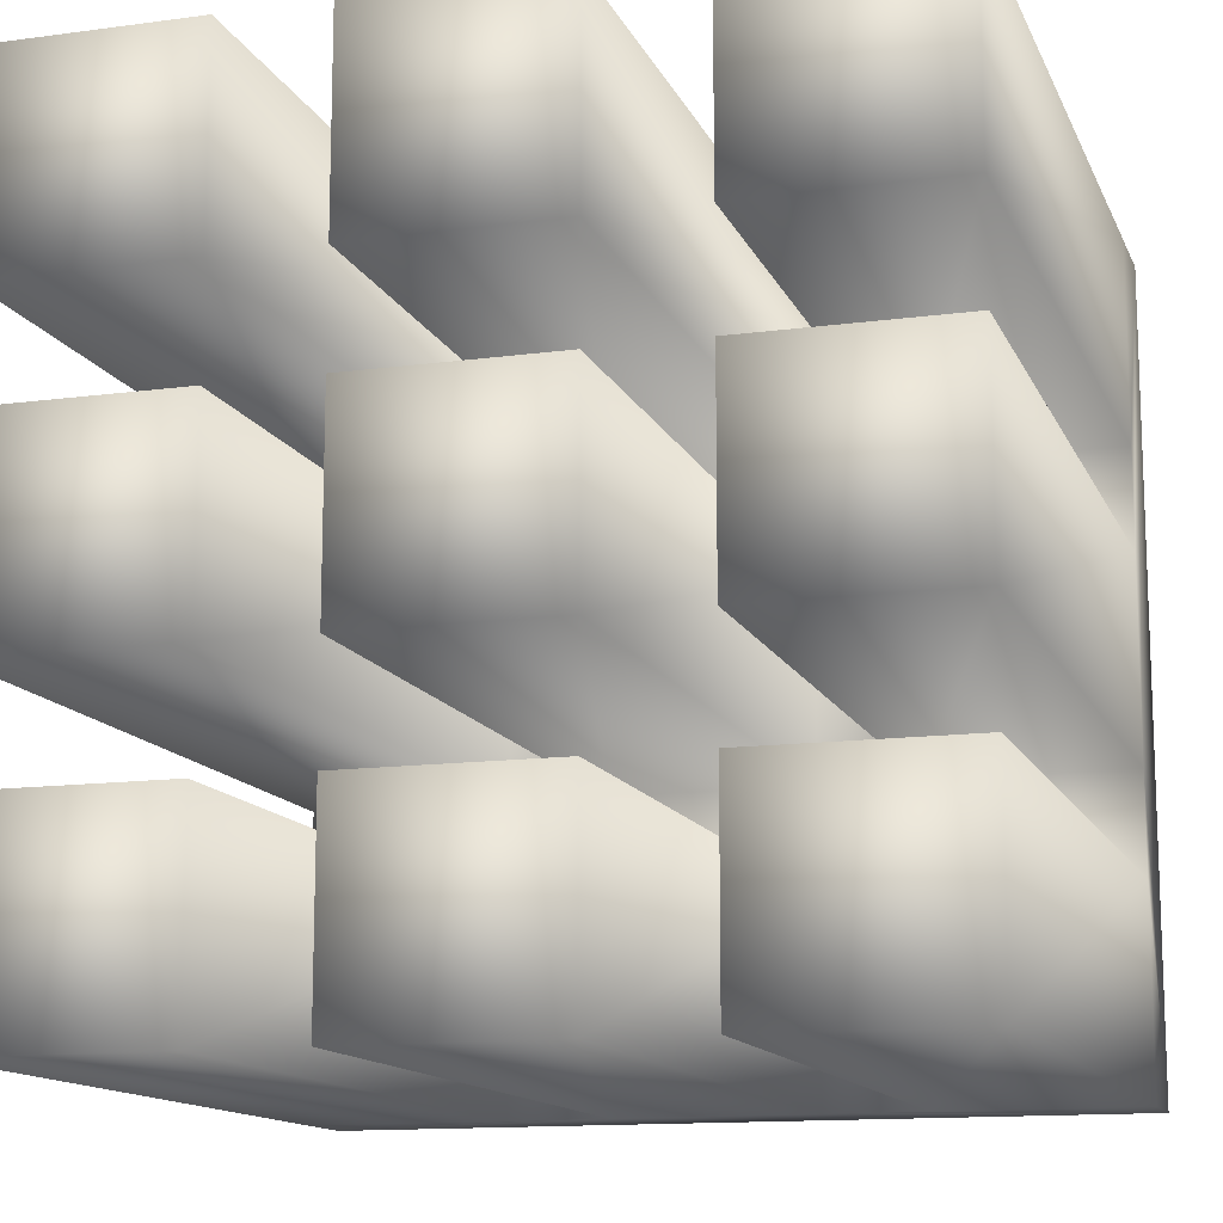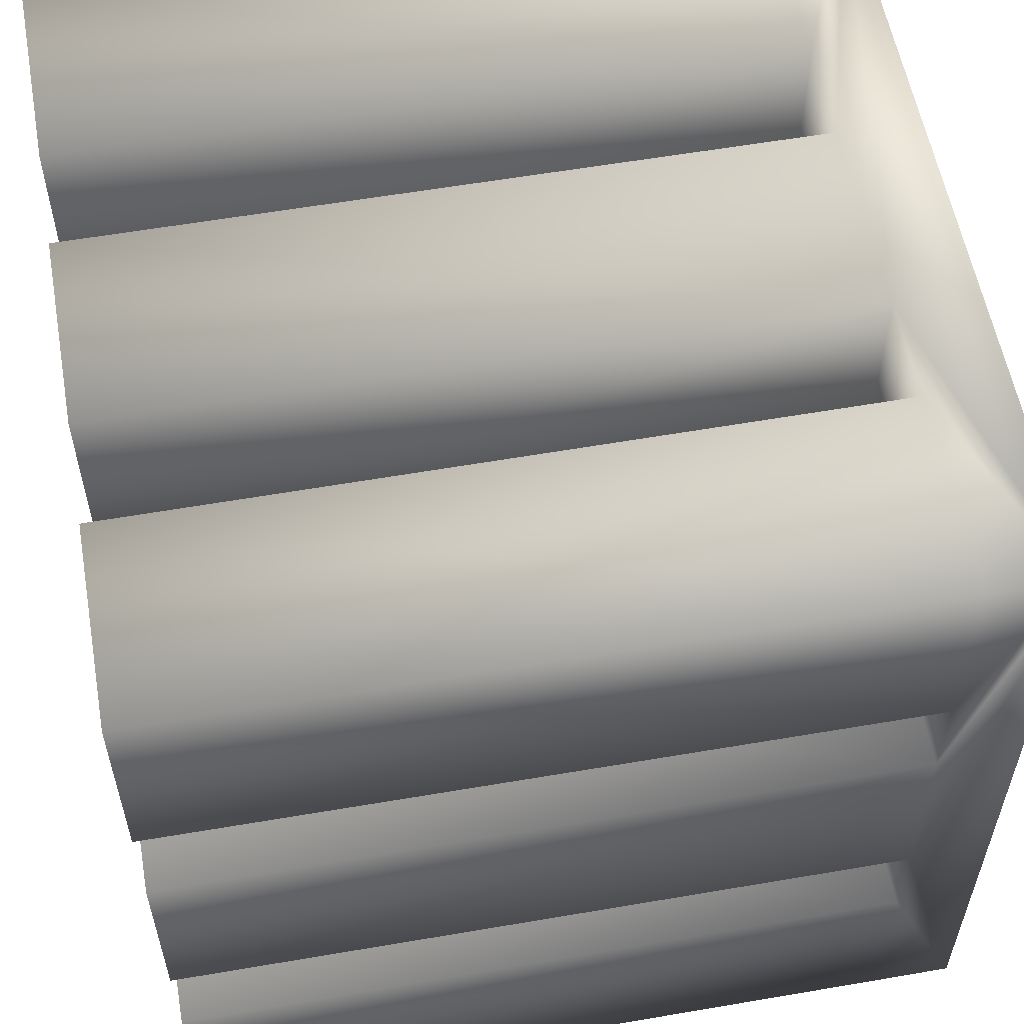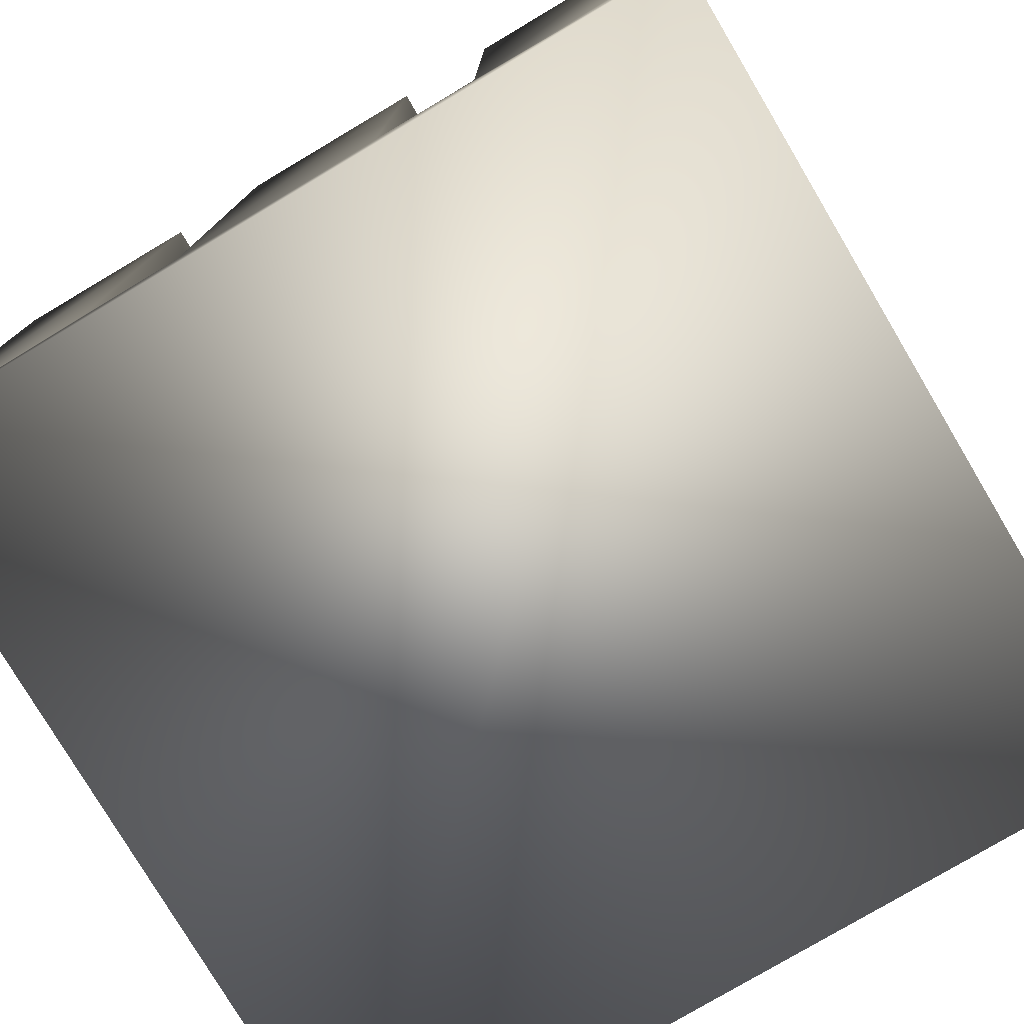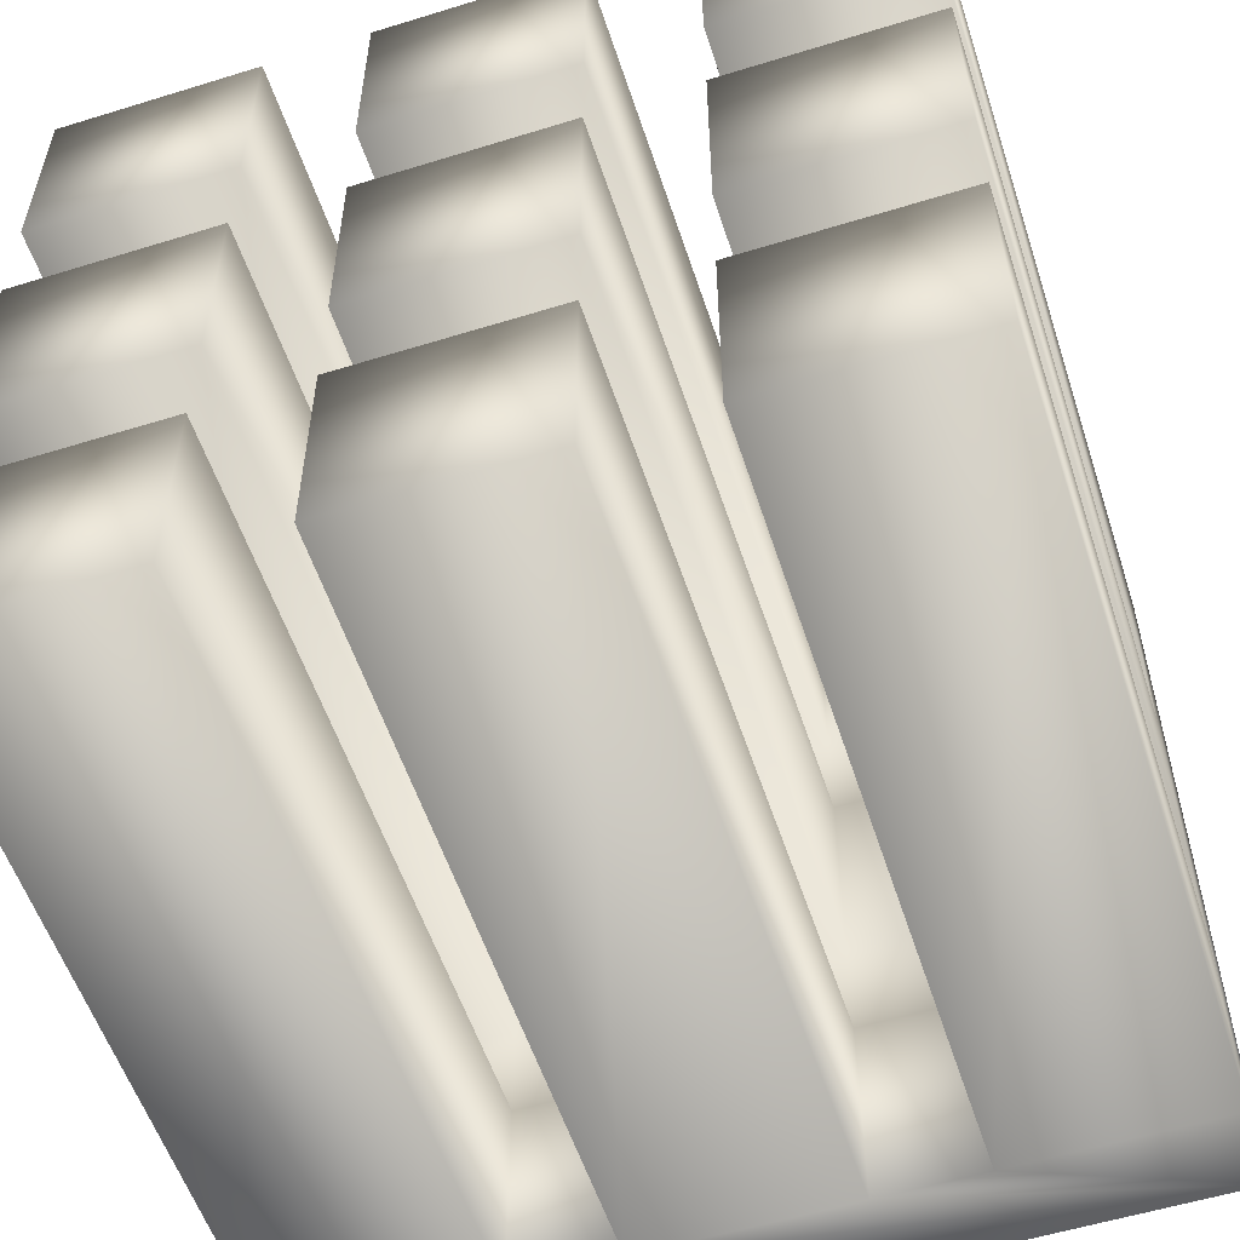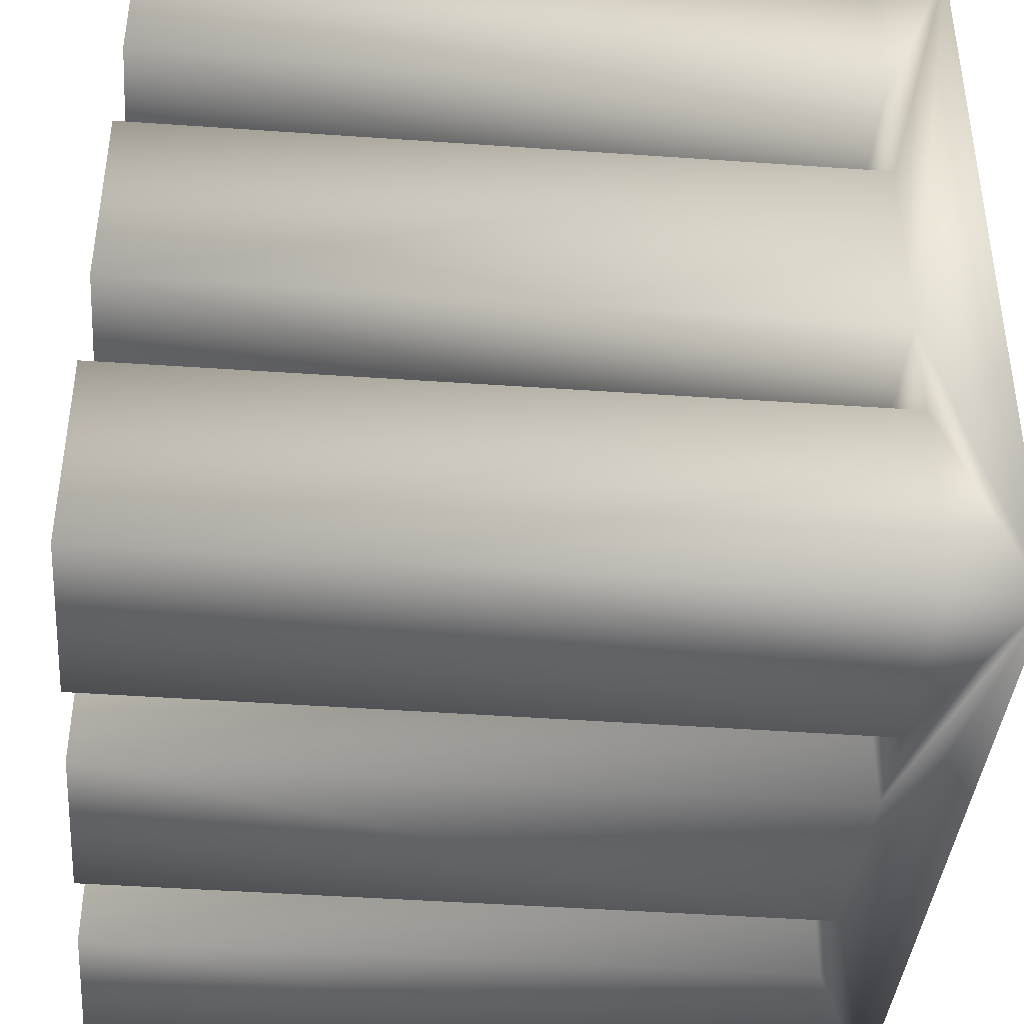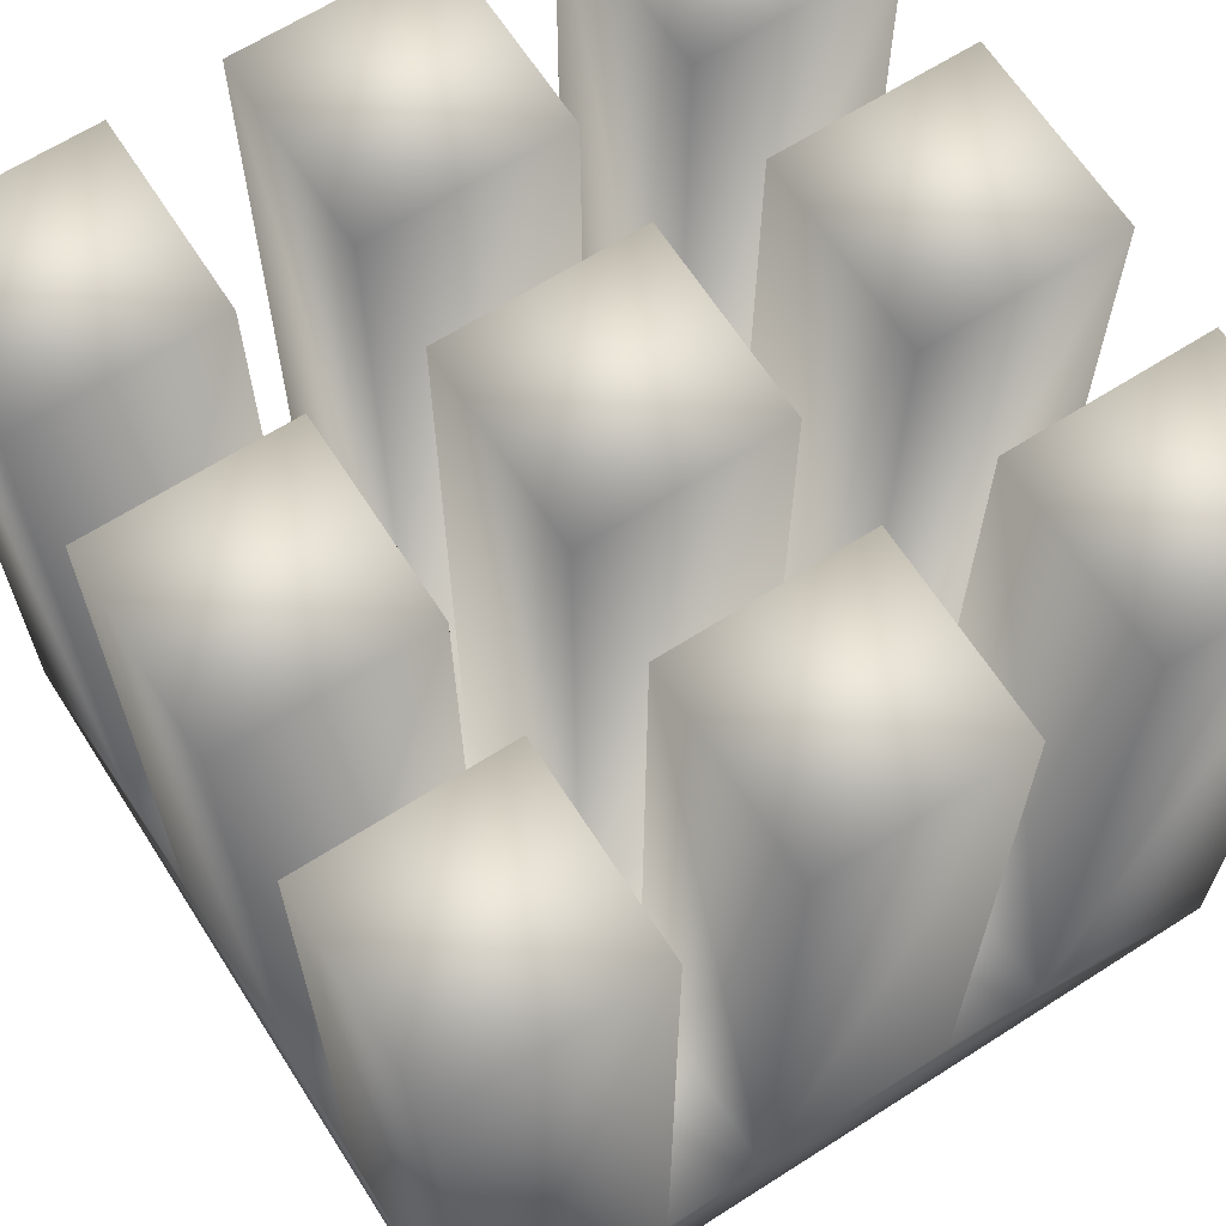
<metadata>
{"format":"obj","ext":"obj","renderer":"f3d","projection":"perspective","resolution":1024,"background":"white","views":[{"elev":-13.2,"azim":-162.9,"up":"+Z"},{"elev":57.2,"azim":-100.2,"up":"+Z"},{"elev":-78.0,"azim":30.7,"up":"+Y"},{"elev":-55.8,"azim":-162.0,"up":"+Z"},{"elev":-40.3,"azim":-95.1,"up":"+Z"},{"elev":65.2,"azim":147.3,"up":"+Y"}]}
</metadata>
<code>
o cube1
v -0.5 -0.5 0.5
v -0.5 -0.4 0.5
v 0.5 -0.4 0.5
v 0.5 -0.5 0.5
v -0.5 -0.5 -0.5
v -0.5 -0.4 -0.5
v 0.5 -0.4 -0.5
v 0.5 -0.5 -0.5
v -0.25 -0.4 0.5
v -0.125 -0.4 0.5
v 0.125 -0.4 0.5
v 0.25 -0.4 0.5
v -0.5 -0.4 0.25
v -0.5 -0.4 0.125
v -0.5 -0.4 -0.125
v -0.5 -0.4 -0.25
v 0.5 -0.4 0.25
v 0.5 -0.4 0.125
v 0.5 -0.4 -0.125
v 0.5 -0.4 -0.25
v -0.25 -0.4 -0.5
v -0.125 -0.4 -0.5
v 0.125 -0.4 -0.5
v 0.25 -0.4 -0.5
v -0.25 -0.4 0.25
v -0.125 -0.4 0.25
v 0.125 -0.4 0.25
v 0.25 -0.4 0.25
v -0.25 -0.4 0.125
v -0.125 -0.4 0.125
v 0.125 -0.4 0.125
v 0.25 -0.4 0.125
v -0.25 -0.4 -0.125
v -0.125 -0.4 -0.125
v 0.125 -0.4 -0.125
v 0.25 -0.4 -0.125
v -0.25 -0.4 -0.25
v -0.125 -0.4 -0.25
v 0.125 -0.4 -0.25
v 0.25 -0.4 -0.25
v -0.2512 0.5 0.4988
v -0.2512 0.5 0.2512
v -0.4988 0.5 0.2512
v -0.4988 0.5 0.4988
v -0.2512 0.5 0.1237
v -0.2512 0.5 -0.1237
v -0.4988 0.5 -0.1237
v -0.4988 0.5 0.1237
v -0.2512 0.5 -0.2512
v -0.2512 0.5 -0.4988
v -0.4988 0.5 -0.4988
v -0.4988 0.5 -0.2512
v 0.1237 0.5 0.4988
v 0.1237 0.5 0.2512
v -0.1237 0.5 0.2512
v -0.1237 0.5 0.4988
v 0.4988 0.5 0.4988
v 0.4988 0.5 0.2512
v 0.2512 0.5 0.2512
v 0.2512 0.5 0.4988
v 0.1237 0.5 0.1237
v 0.1237 0.5 -0.1237
v -0.1237 0.5 -0.1237
v -0.1237 0.5 0.1237
v 0.4988 0.5 0.1237
v 0.4988 0.5 -0.1237
v 0.2512 0.5 -0.1237
v 0.2512 0.5 0.1237
v 0.1237 0.5 -0.2512
v 0.1237 0.5 -0.4988
v -0.1237 0.5 -0.4988
v -0.1237 0.5 -0.2512
v 0.4988 0.5 -0.2512
v 0.4988 0.5 -0.4988
v 0.2512 0.5 -0.4988
v 0.2512 0.5 -0.2512
g cube1_cube1_auv2
f 1 5 4
f 1 9 2
f 1 10 9
f 1 15 5
f 2 13 1
f 2 43 13
f 2 44 43
f 3 12 4
f 3 57 12
f 4 10 1
f 4 11 10
f 4 12 11
f 4 17 3
f 4 18 17
f 4 19 18
f 5 8 4
f 5 16 6
f 5 23 8
f 6 21 5
f 6 51 21
f 7 20 8
f 7 73 20
f 7 74 73
f 7 75 74
f 8 19 4
f 8 20 19
f 8 24 7
f 9 41 2
f 10 25 9
f 10 26 25
f 10 55 26
f 10 56 55
f 11 53 10
f 12 27 11
f 12 28 27
f 12 59 28
f 12 60 59
f 13 14 1
f 13 25 14
f 13 43 25
f 14 15 1
f 14 47 15
f 14 48 47
f 15 16 5
f 15 33 16
f 15 47 33
f 16 51 6
f 16 52 51
f 17 32 28
f 17 57 3
f 17 58 57
f 17 59 58
f 18 32 17
f 18 65 32
f 19 40 36
f 19 65 18
f 19 66 65
f 19 67 66
f 20 40 19
f 20 73 40
f 21 22 5
f 21 38 22
f 21 49 37
f 21 50 49
f 21 51 50
f 22 23 5
f 22 71 23
f 23 24 8
f 23 40 24
f 23 69 39
f 23 70 69
f 23 71 70
f 24 75 7
f 25 29 14
f 25 30 29
f 25 41 9
f 25 42 41
f 25 43 42
f 26 30 25
f 26 55 27
f 27 30 26
f 27 31 30
f 27 32 31
f 27 53 11
f 27 54 53
f 27 55 54
f 28 32 27
f 28 59 17
f 29 45 14
f 30 33 29
f 30 34 33
f 30 63 34
f 30 64 63
f 31 61 30
f 32 35 31
f 32 36 35
f 32 67 36
f 32 68 67
f 33 37 16
f 33 38 37
f 33 45 29
f 33 46 45
f 33 47 46
f 34 38 33
f 34 63 35
f 35 38 34
f 35 39 38
f 35 40 39
f 35 61 31
f 35 62 61
f 35 63 62
f 36 40 35
f 36 67 19
f 37 38 21
f 37 49 16
f 38 71 22
f 38 72 71
f 39 40 23
f 39 69 38
f 40 75 24
f 40 76 75
f 41 44 2
f 42 43 41
f 43 44 41
f 45 48 14
f 46 47 45
f 47 48 45
f 49 52 16
f 50 51 49
f 51 52 49
f 53 56 10
f 54 55 53
f 55 56 53
f 57 60 12
f 58 59 57
f 59 60 57
f 61 64 30
f 62 63 61
f 63 64 61
f 65 68 32
f 66 67 65
f 67 68 65
f 69 72 38
f 70 71 69
f 71 72 69
f 73 76 40
f 74 75 73
f 75 76 73

</code>
